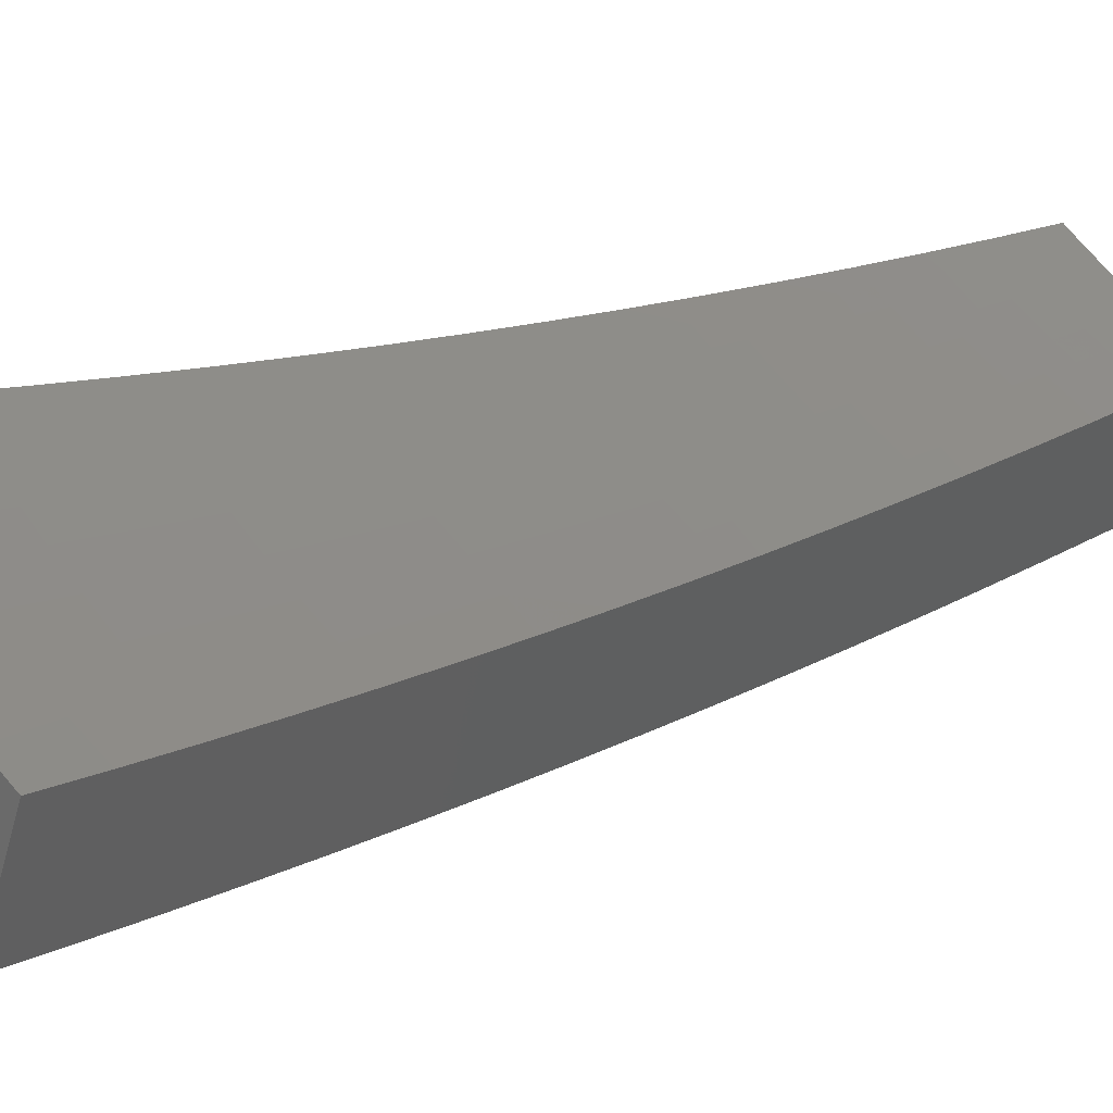
<metadata>
{"format":"stl","ext":"stl","renderer":"f3d","projection":"perspective","resolution":1024,"background":"white","views":[{"elev":49.1,"azim":-108.2,"up":"+Z"}]}
</metadata>
<code>
# stl→obj: 404 verts, 804 faces
v -0.7332 2.014 -11.43
v -0.6908 1.898 -11.45
v -0.6633 1.971 -11.44
v -0.6492 1.913 -11.45
v -0.6074 1.926 -11.45
v -0.6149 1.986 -11.44
v -0.5652 1.939 -11.45
v -0.5664 2 -11.44
v -0.5227 1.951 -11.45
v -0.5179 2.012 -11.44
v -0.4801 1.962 -11.45
v -0.4785 2.022 -11.44
v -0.4371 1.972 -11.45
v -0.4391 2.03 -11.44
v -0.394 1.981 -11.45
v -0.3998 2.038 -11.44
v -0.3507 1.989 -11.45
v -0.3723 2.111 -11.43
v -0.3938 2.233 -11.4
v -0.4232 2.157 -11.42
v -0.4115 2.097 -11.43
v -0.4153 2.355 -11.37
v -0.4465 2.276 -11.39
v -0.4348 2.217 -11.4
v -0.4648 2.149 -11.42
v -0.4519 2.09 -11.43
v -0.4925 2.081 -11.43
v -0.4367 2.476 -11.34
v -0.4699 2.396 -11.36
v -0.4582 2.336 -11.38
v -0.4904 2.268 -11.39
v -0.4776 2.208 -11.4
v -0.5204 2.199 -11.4
v -0.5064 2.14 -11.42
v -0.5482 2.13 -11.42
v -0.533 2.071 -11.43
v -0.5829 2.058 -11.43
v -0.458 2.597 -11.31
v -0.4934 2.515 -11.33
v -0.4817 2.455 -11.35
v -0.5161 2.386 -11.36
v -0.5033 2.327 -11.38
v -0.5484 2.317 -11.38
v -0.5344 2.258 -11.39
v -0.5784 2.248 -11.39
v -0.5633 2.189 -11.4
v -0.616 2.175 -11.4
v -0.5995 2.117 -11.42
v -0.6508 2.102 -11.42
v -0.6328 2.044 -11.43
v -0.6826 2.029 -11.43
v -0.4793 2.718 -11.28
v -0.5168 2.634 -11.3
v -0.5051 2.575 -11.32
v -0.5419 2.505 -11.33
v -0.529 2.446 -11.35
v -0.5764 2.436 -11.35
v -0.5624 2.376 -11.36
v -0.6088 2.365 -11.36
v -0.5936 2.307 -11.38
v -0.6492 2.292 -11.38
v -0.6326 2.234 -11.39
v -0.6867 2.218 -11.39
v -0.6687 2.16 -11.4
v -0.7214 2.144 -11.4
v -0.702 2.086 -11.42
v -0.7755 2.131 -11.4
v -0.5004 2.838 -11.25
v -0.5402 2.754 -11.27
v -0.5285 2.694 -11.29
v -0.5676 2.624 -11.3
v -0.5547 2.565 -11.32
v -0.6045 2.554 -11.32
v -0.5905 2.495 -11.33
v -0.6391 2.483 -11.33
v -0.6239 2.424 -11.35
v -0.6823 2.409 -11.35
v -0.6657 2.351 -11.36
v -0.7227 2.335 -11.36
v -0.7047 2.276 -11.38
v -0.7602 2.259 -11.38
v -0.7408 2.202 -11.39
v -0.8177 2.247 -11.38
v -0.5215 2.958 -11.21
v -0.5637 2.873 -11.23
v -0.5519 2.814 -11.25
v -0.5933 2.743 -11.27
v -0.5805 2.684 -11.29
v -0.6325 2.673 -11.29
v -0.6185 2.613 -11.3
v -0.6694 2.601 -11.3
v -0.6543 2.542 -11.32
v -0.7155 2.526 -11.32
v -0.6989 2.468 -11.33
v -0.7587 2.451 -11.33
v -0.7407 2.393 -11.35
v -0.799 2.375 -11.35
v -0.7796 2.317 -11.36
v -0.8597 2.362 -11.35
v -0.5426 3.077 -11.18
v -0.5988 3.052 -11.18
v -0.5754 2.933 -11.22
v -0.6191 2.862 -11.23
v -0.6062 2.803 -11.25
v -0.6606 2.791 -11.25
v -0.6465 2.732 -11.27
v -0.6998 2.719 -11.27
v -0.6846 2.66 -11.29
v -0.7487 2.644 -11.29
v -0.7321 2.585 -11.3
v -0.7948 2.567 -11.3
v -0.7767 2.509 -11.32
v -0.8379 2.49 -11.32
v -0.8185 2.432 -11.33
v -0.9017 2.477 -11.32
v -0.6222 3.172 -11.14
v -0.5635 3.196 -11.14
v -0.6456 3.291 -11.1
v -0.5844 3.314 -11.1
v -0.669 3.41 -11.06
v -0.6052 3.432 -11.06
v -0.6924 3.529 -11.02
v -0.6259 3.55 -11.01
v -0.7157 3.648 -10.97
v -0.6465 3.667 -10.97
v -0.739 3.767 -10.93
v -0.6671 3.783 -10.92
v -0.6875 3.899 -10.88
v -0.7724 3.883 -10.88
v -0.8117 3.753 -10.93
v -0.7861 3.634 -10.97
v -0.8566 3.619 -10.97
v -0.8287 3.501 -11.02
v -0.8969 3.485 -11.02
v -0.8667 3.368 -11.06
v -0.9478 3.347 -11.06
v -0.9147 3.23 -11.1
v -0.9929 3.207 -11.1
v -0.9569 3.091 -11.14
v -1.032 3.068 -11.14
v -0.9934 2.952 -11.18
v -1.068 2.935 -11.18
v -1.027 2.821 -11.21
v -0.857 3.865 -10.88
v -0.8845 3.737 -10.93
v -0.9271 3.603 -10.97
v -0.9809 3.463 -11.02
v -1.029 3.324 -11.06
v -1.071 3.183 -11.1
v -1.11 3.049 -11.14
v -0.9411 3.846 -10.88
v -0.9573 3.72 -10.93
v -1.014 3.58 -10.97
v -1.065 3.44 -11.02
v -1.11 3.299 -11.06
v -1.151 3.162 -11.1
v -1.025 3.825 -10.88
v -1.047 3.697 -10.93
v -1.101 3.556 -10.97
v -1.149 3.414 -11.02
v -1.192 3.274 -11.06
v -1.108 3.801 -10.88
v -1.137 3.671 -10.93
v -1.187 3.529 -10.97
v -1.273 3.499 -10.97
v -1.233 3.387 -11.02
v -1.191 3.777 -10.88
v -1.226 3.644 -10.93
v -1.314 3.61 -10.93
v -1.273 3.75 -10.88
v -1.354 3.721 -10.88
v -0.9852 2.707 -11.25
v -0.9351 2.779 -11.23
v -0.9545 2.837 -11.22
v -0.9209 2.975 -11.18
v -0.8815 3.113 -11.14
v -0.8364 3.25 -11.1
v -0.8007 3.383 -11.06
v -0.7605 3.516 -11.02
v -0.9435 2.592 -11.28
v -0.8962 2.664 -11.27
v -0.9157 2.721 -11.25
v -0.8668 2.8 -11.23
v -0.8849 2.858 -11.22
v -0.8151 2.878 -11.22
v -0.8483 2.995 -11.18
v -0.7757 3.014 -11.18
v -0.806 3.132 -11.14
v -0.7447 3.146 -11.14
v -0.7727 3.265 -11.1
v -0.7091 3.279 -11.1
v -0.7348 3.397 -11.06
v -0.8573 2.548 -11.3
v -0.8768 2.606 -11.29
v -0.8308 2.684 -11.27
v -0.8488 2.742 -11.25
v -0.7819 2.761 -11.25
v -0.7985 2.82 -11.23
v -0.7302 2.837 -11.23
v -0.7453 2.896 -11.22
v -0.6886 2.91 -11.22
v -0.7167 3.028 -11.18
v -0.6577 3.041 -11.18
v -0.6834 3.16 -11.14
v -0.8128 2.625 -11.29
v -0.7653 2.702 -11.27
v -0.715 2.778 -11.25
v -0.6746 2.85 -11.23
v -0.632 2.922 -11.22
v -0.3585 2.033 -11.71
v -0.3806 2.158 -11.68
v -0.4026 2.283 -11.66
v -0.4245 2.408 -11.63
v -0.4464 2.532 -11.6
v -0.4683 2.656 -11.57
v -0.49 2.779 -11.54
v -0.5118 2.902 -11.51
v -0.5334 3.025 -11.47
v -0.555 3.148 -11.44
v -0.5766 3.27 -11.4
v -0.598 3.392 -11.36
v -0.6194 3.513 -11.32
v -0.6407 3.634 -11.28
v -0.662 3.754 -11.23
v -0.6831 3.874 -11.19
v -0.7042 3.994 -11.14
v -0.4185 2.148 -11.68
v -0.4028 2.025 -11.71
v -0.457 2.14 -11.68
v -0.4468 2.016 -11.71
v -0.4955 2.132 -11.68
v -0.4907 2.005 -11.71
v -0.5341 2.122 -11.68
v -0.5343 1.994 -11.71
v -0.5878 2.108 -11.68
v -0.5777 1.982 -11.71
v -0.6415 2.092 -11.68
v -0.6208 1.969 -11.71
v -0.6951 2.075 -11.68
v -0.6636 1.955 -11.71
v -0.7495 2.059 -11.68
v -0.7061 1.94 -11.71
v -0.7148 2.134 -11.67
v -0.7929 2.178 -11.66
v -0.7346 2.193 -11.66
v -0.7543 2.252 -11.65
v -0.6779 2.211 -11.66
v -0.6962 2.271 -11.65
v -0.6212 2.228 -11.66
v -0.6379 2.288 -11.65
v -0.5645 2.243 -11.66
v -0.5796 2.303 -11.65
v -0.5237 2.253 -11.66
v -0.5378 2.313 -11.65
v -0.4829 2.262 -11.66
v -0.4959 2.323 -11.65
v -0.4422 2.27 -11.66
v -0.4541 2.331 -11.65
v -0.466 2.392 -11.63
v -0.4779 2.453 -11.62
v -0.5219 2.444 -11.62
v -0.5349 2.505 -11.6
v -0.58 2.495 -11.6
v -0.5941 2.556 -11.59
v -0.6404 2.545 -11.59
v -0.6556 2.605 -11.57
v -0.7215 2.588 -11.57
v -0.7383 2.648 -11.56
v -0.8057 2.628 -11.56
v -0.824 2.688 -11.54
v -0.8928 2.666 -11.54
v -0.9126 2.725 -11.53
v -0.9652 2.652 -11.54
v -1.008 2.769 -11.51
v -0.8361 2.297 -11.63
v -0.7741 2.311 -11.63
v -0.7144 2.33 -11.63
v -0.6546 2.348 -11.63
v -0.5948 2.364 -11.63
v -0.5518 2.374 -11.63
v -0.5089 2.384 -11.63
v -0.7938 2.37 -11.62
v -0.8793 2.416 -11.6
v -0.8136 2.429 -11.6
v -0.8334 2.488 -11.59
v -0.7509 2.449 -11.6
v -0.7692 2.509 -11.59
v -0.6881 2.468 -11.6
v -0.7048 2.528 -11.59
v -0.6252 2.484 -11.6
v -0.9223 2.534 -11.57
v -0.8532 2.547 -11.57
v -0.7874 2.568 -11.57
v -0.873 2.606 -11.56
v -1.051 2.887 -11.47
v -0.972 2.902 -11.47
v -0.9324 2.784 -11.51
v -0.8422 2.747 -11.53
v -0.755 2.708 -11.54
v -0.6708 2.666 -11.56
v -0.6083 2.617 -11.57
v -0.5479 2.566 -11.59
v -0.4898 2.515 -11.6
v -1.012 3.02 -11.44
v -1.093 3.004 -11.44
v -1.051 3.138 -11.4
v -1.136 3.12 -11.4
v -1.091 3.257 -11.36
v -1.178 3.236 -11.36
v -1.13 3.375 -11.32
v -1.22 3.352 -11.32
v -1.17 3.493 -11.28
v -1.262 3.467 -11.28
v -1.209 3.61 -11.23
v -1.304 3.582 -11.23
v -1.249 3.728 -11.19
v -1.346 3.697 -11.19
v -1.304 3.84 -11.14
v -1.387 3.811 -11.14
v -1.22 3.868 -11.14
v -1.152 3.759 -11.19
v -1.116 3.64 -11.23
v -1.023 3.668 -11.23
v -0.9893 3.548 -11.28
v -0.8989 3.572 -11.28
v -0.8686 3.451 -11.32
v -0.8058 3.467 -11.32
v -0.7776 3.345 -11.36
v -0.7171 3.359 -11.36
v -0.6911 3.237 -11.4
v -0.6329 3.249 -11.4
v -0.609 3.126 -11.44
v -1.135 3.893 -11.14
v -1.056 3.787 -11.19
v -0.9292 3.692 -11.23
v -0.834 3.588 -11.28
v -0.7431 3.48 -11.32
v -0.6567 3.371 -11.36
v -1.05 3.917 -11.14
v -0.9595 3.813 -11.19
v -0.8621 3.709 -11.23
v -0.7691 3.602 -11.28
v -0.6805 3.493 -11.32
v -0.9639 3.939 -11.14
v -0.8902 3.83 -11.19
v -0.795 3.724 -11.23
v -0.7043 3.615 -11.28
v -0.8778 3.959 -11.14
v -0.8209 3.845 -11.19
v -0.728 3.737 -11.23
v -0.7912 3.978 -11.14
v -0.7517 3.859 -11.19
v -0.5852 3.004 -11.47
v -0.5613 2.882 -11.51
v -0.5494 2.82 -11.53
v -0.613 2.871 -11.51
v -0.6 2.81 -11.53
v -0.6647 2.86 -11.51
v -0.6506 2.799 -11.53
v -0.7165 2.847 -11.51
v -0.7013 2.787 -11.53
v -0.7885 2.828 -11.51
v -0.7718 2.768 -11.53
v -0.8605 2.807 -11.51
v -0.5375 2.759 -11.54
v -0.587 2.749 -11.54
v -0.6365 2.738 -11.54
v -0.6861 2.726 -11.54
v -0.5256 2.698 -11.56
v -0.5137 2.637 -11.57
v -0.5017 2.576 -11.59
v -0.5609 2.627 -11.57
v -0.4304 2.209 -11.67
v -0.47 2.201 -11.67
v -0.5096 2.192 -11.67
v -0.5493 2.183 -11.67
v -0.6045 2.168 -11.67
v -0.6597 2.152 -11.67
v -0.5739 2.688 -11.56
v -0.6224 2.677 -11.56
v -0.639 2.993 -11.47
v -0.6929 2.981 -11.47
v -0.7469 2.968 -11.47
v -0.822 2.948 -11.47
v -0.8971 2.926 -11.47
v -0.6651 3.115 -11.44
v -0.7212 3.102 -11.44
v -0.7774 3.089 -11.44
v -0.8555 3.068 -11.44
v -0.9336 3.045 -11.44
v -0.5659 2.435 -11.62
v -0.61 2.424 -11.62
v -0.6713 2.408 -11.62
v -0.7326 2.39 -11.62
v -0.7494 3.224 -11.4
v -0.8382 3.331 -11.36
v -0.9559 3.428 -11.32
v -1.08 3.522 -11.28
v -0.8078 3.21 -11.4
v -0.889 3.188 -11.4
v -0.9701 3.164 -11.4
v -0.9224 3.308 -11.36
v -1.043 3.403 -11.32
v -1.007 3.284 -11.36
f 1 2 3
f 3 2 4
f 3 4 5
f 3 5 6
f 6 5 7
f 6 7 8
f 8 7 9
f 8 9 10
f 10 9 11
f 10 11 12
f 12 11 13
f 12 13 14
f 14 13 15
f 14 15 16
f 16 15 17
f 16 17 18
f 19 20 18
f 18 20 21
f 18 21 16
f 16 21 14
f 22 23 19
f 19 23 24
f 19 24 20
f 20 24 25
f 20 25 26
f 26 25 27
f 26 27 12
f 12 27 10
f 28 29 22
f 22 29 30
f 22 30 23
f 23 30 31
f 23 31 32
f 32 31 33
f 32 33 34
f 34 33 35
f 34 35 36
f 36 35 37
f 36 37 8
f 8 37 6
f 38 39 28
f 28 39 40
f 28 40 29
f 29 40 41
f 29 41 42
f 42 41 43
f 42 43 44
f 44 43 45
f 44 45 46
f 46 45 47
f 46 47 48
f 48 47 49
f 48 49 50
f 50 49 51
f 50 51 3
f 3 51 1
f 52 53 38
f 38 53 54
f 38 54 39
f 39 54 55
f 39 55 56
f 56 55 57
f 56 57 58
f 58 57 59
f 58 59 60
f 60 59 61
f 60 61 62
f 62 61 63
f 62 63 64
f 64 63 65
f 64 65 66
f 66 65 67
f 66 67 1
f 68 69 52
f 52 69 70
f 52 70 53
f 53 70 71
f 53 71 72
f 72 71 73
f 72 73 74
f 74 73 75
f 74 75 76
f 76 75 77
f 76 77 78
f 78 77 79
f 78 79 80
f 80 79 81
f 80 81 82
f 82 81 83
f 82 83 67
f 84 85 68
f 68 85 86
f 68 86 69
f 69 86 87
f 69 87 88
f 88 87 89
f 88 89 90
f 90 89 91
f 90 91 92
f 92 91 93
f 92 93 94
f 94 93 95
f 94 95 96
f 96 95 97
f 96 97 98
f 98 97 99
f 98 99 83
f 100 101 84
f 84 101 102
f 84 102 85
f 85 102 103
f 85 103 104
f 104 103 105
f 104 105 106
f 106 105 107
f 106 107 108
f 108 107 109
f 108 109 110
f 110 109 111
f 110 111 112
f 112 111 113
f 112 113 114
f 114 113 115
f 114 115 99
f 101 100 116
f 116 100 117
f 116 117 118
f 118 117 119
f 118 119 120
f 120 119 121
f 120 121 122
f 122 121 123
f 122 123 124
f 124 123 125
f 124 125 126
f 126 125 127
f 126 127 128
f 128 129 126
f 126 129 130
f 126 130 131
f 131 130 132
f 131 132 133
f 133 132 134
f 133 134 135
f 135 134 136
f 135 136 137
f 137 136 138
f 137 138 139
f 139 138 140
f 139 140 141
f 141 140 142
f 141 142 143
f 129 144 130
f 130 144 145
f 130 145 132
f 132 145 146
f 132 146 134
f 134 146 147
f 134 147 136
f 136 147 148
f 136 148 138
f 138 148 149
f 138 149 140
f 140 149 150
f 140 150 142
f 144 151 145
f 145 151 152
f 145 152 146
f 146 152 153
f 146 153 147
f 147 153 154
f 147 154 148
f 148 154 155
f 148 155 149
f 149 155 156
f 149 156 150
f 151 157 152
f 152 157 158
f 152 158 153
f 153 158 159
f 153 159 154
f 154 159 160
f 154 160 155
f 155 160 161
f 155 161 156
f 157 162 158
f 158 162 163
f 158 163 159
f 159 163 164
f 159 164 160
f 160 164 165
f 160 165 166
f 162 167 163
f 163 167 168
f 163 168 164
f 164 168 169
f 164 169 165
f 167 170 168
f 168 170 169
f 170 171 169
f 166 161 160
f 172 173 143
f 143 173 174
f 143 174 141
f 141 174 175
f 141 175 139
f 139 175 176
f 139 176 137
f 137 176 177
f 137 177 135
f 135 177 178
f 135 178 133
f 133 178 179
f 133 179 131
f 131 179 124
f 131 124 126
f 180 181 172
f 172 181 182
f 172 182 173
f 173 182 183
f 173 183 184
f 184 183 185
f 184 185 186
f 186 185 187
f 186 187 188
f 188 187 189
f 188 189 190
f 190 189 191
f 190 191 192
f 192 191 120
f 192 120 122
f 115 193 180
f 180 193 194
f 180 194 181
f 181 194 195
f 181 195 196
f 196 195 197
f 196 197 198
f 198 197 199
f 198 199 200
f 200 199 201
f 200 201 202
f 202 201 203
f 202 203 204
f 204 203 116
f 204 116 118
f 66 1 51
f 82 67 65
f 64 66 49
f 49 66 51
f 98 83 81
f 80 82 63
f 63 82 65
f 114 99 97
f 96 98 79
f 79 98 81
f 193 115 113
f 112 114 95
f 95 114 97
f 113 111 193
f 193 111 205
f 193 205 194
f 194 205 195
f 183 182 196
f 196 182 181
f 175 174 184
f 184 174 173
f 3 6 50
f 50 6 37
f 50 37 48
f 48 37 35
f 48 35 46
f 46 35 33
f 46 33 44
f 44 33 31
f 44 31 42
f 42 31 30
f 42 30 29
f 62 64 47
f 47 64 49
f 78 80 61
f 61 80 63
f 94 96 77
f 77 96 79
f 110 112 93
f 93 112 95
f 111 109 205
f 205 109 206
f 205 206 195
f 195 206 197
f 185 183 198
f 198 183 196
f 176 175 186
f 186 175 184
f 60 62 45
f 45 62 47
f 76 78 59
f 59 78 61
f 92 94 75
f 75 94 77
f 108 110 91
f 91 110 93
f 109 107 206
f 206 107 207
f 206 207 197
f 197 207 199
f 187 185 200
f 200 185 198
f 177 176 188
f 188 176 186
f 8 10 36
f 36 10 27
f 36 27 34
f 34 27 25
f 34 25 32
f 32 25 24
f 32 24 23
f 58 60 43
f 43 60 45
f 74 76 57
f 57 76 59
f 90 92 73
f 73 92 75
f 106 108 89
f 89 108 91
f 107 105 207
f 207 105 208
f 207 208 199
f 199 208 201
f 189 187 202
f 202 187 200
f 178 177 190
f 190 177 188
f 56 58 41
f 41 58 43
f 72 74 55
f 55 74 57
f 88 90 71
f 71 90 73
f 104 106 87
f 87 106 89
f 105 103 208
f 208 103 209
f 208 209 201
f 201 209 203
f 191 189 204
f 204 189 202
f 179 178 192
f 192 178 190
f 12 14 26
f 26 14 21
f 26 21 20
f 39 56 40
f 40 56 41
f 53 72 54
f 54 72 55
f 69 88 70
f 70 88 71
f 85 104 86
f 86 104 87
f 103 102 209
f 209 102 101
f 209 101 203
f 203 101 116
f 120 191 118
f 118 191 204
f 124 179 122
f 122 179 192
f 210 211 17
f 17 211 212
f 17 212 18
f 18 212 213
f 18 213 19
f 19 213 214
f 19 214 22
f 22 214 215
f 22 215 28
f 28 215 216
f 28 216 38
f 38 216 217
f 38 217 218
f 38 218 52
f 52 218 219
f 52 219 68
f 68 219 220
f 68 220 84
f 84 220 221
f 84 221 100
f 100 221 222
f 100 222 117
f 117 222 223
f 117 223 119
f 119 223 224
f 119 224 121
f 121 224 225
f 121 225 123
f 123 225 226
f 123 226 125
f 125 226 127
f 127 226 128
f 211 210 227
f 227 210 228
f 227 228 229
f 229 228 230
f 229 230 231
f 231 230 232
f 231 232 233
f 233 232 234
f 233 234 235
f 235 234 236
f 235 236 237
f 237 236 238
f 237 238 239
f 239 238 240
f 239 240 241
f 241 240 242
f 239 241 243
f 243 241 244
f 243 244 245
f 245 244 246
f 245 246 247
f 247 246 248
f 247 248 249
f 249 248 250
f 249 250 251
f 251 250 252
f 251 252 253
f 253 252 254
f 253 254 255
f 255 254 256
f 255 256 257
f 257 256 258
f 257 258 212
f 212 258 213
f 213 258 259
f 213 259 260
f 260 259 261
f 260 261 262
f 262 261 263
f 262 263 264
f 264 263 265
f 264 265 266
f 266 265 267
f 266 267 268
f 268 267 269
f 268 269 270
f 270 269 271
f 270 271 272
f 272 271 273
f 272 273 274
f 244 275 246
f 246 275 276
f 246 276 248
f 248 276 277
f 248 277 250
f 250 277 278
f 250 278 252
f 252 278 279
f 252 279 254
f 254 279 280
f 254 280 256
f 256 280 281
f 256 281 258
f 258 281 259
f 276 275 282
f 282 275 283
f 282 283 284
f 284 283 285
f 284 285 286
f 286 285 287
f 286 287 288
f 288 287 289
f 288 289 290
f 290 289 265
f 290 265 263
f 283 291 285
f 285 291 292
f 285 292 287
f 287 292 293
f 287 293 289
f 289 293 267
f 289 267 265
f 292 291 294
f 294 291 273
f 294 273 271
f 295 296 274
f 274 296 297
f 274 297 272
f 272 297 298
f 272 298 270
f 270 298 299
f 270 299 268
f 268 299 300
f 268 300 266
f 266 300 301
f 266 301 264
f 264 301 302
f 264 302 262
f 262 302 303
f 262 303 260
f 260 303 214
f 260 214 213
f 296 295 304
f 304 295 305
f 304 305 306
f 306 305 307
f 306 307 308
f 308 307 309
f 308 309 310
f 310 309 311
f 310 311 312
f 312 311 313
f 312 313 314
f 314 313 315
f 314 315 316
f 316 315 317
f 316 317 318
f 318 317 319
f 318 320 316
f 316 320 321
f 316 321 322
f 322 321 323
f 322 323 324
f 324 323 325
f 324 325 326
f 326 325 327
f 326 327 328
f 328 327 329
f 328 329 330
f 330 329 331
f 330 331 332
f 332 331 219
f 332 219 218
f 320 333 321
f 321 333 334
f 321 334 323
f 323 334 335
f 323 335 325
f 325 335 336
f 325 336 327
f 327 336 337
f 327 337 329
f 329 337 338
f 329 338 331
f 331 338 220
f 331 220 219
f 333 339 334
f 334 339 340
f 334 340 335
f 335 340 341
f 335 341 336
f 336 341 342
f 336 342 337
f 337 342 343
f 337 343 338
f 338 343 221
f 338 221 220
f 339 344 340
f 340 344 345
f 340 345 341
f 341 345 346
f 341 346 342
f 342 346 347
f 342 347 343
f 343 347 222
f 343 222 221
f 344 348 345
f 345 348 349
f 345 349 346
f 346 349 350
f 346 350 347
f 347 350 223
f 347 223 222
f 348 351 349
f 349 351 352
f 349 352 350
f 350 352 224
f 350 224 223
f 351 226 352
f 352 226 225
f 352 225 224
f 332 218 353
f 353 218 217
f 353 217 354
f 354 217 355
f 354 355 356
f 356 355 357
f 356 357 358
f 358 357 359
f 358 359 360
f 360 359 361
f 360 361 362
f 362 361 363
f 362 363 364
f 364 363 298
f 364 298 297
f 217 216 355
f 355 216 365
f 355 365 357
f 357 365 366
f 357 366 359
f 359 366 367
f 359 367 361
f 361 367 368
f 361 368 363
f 363 368 299
f 363 299 298
f 365 216 369
f 369 216 215
f 369 215 370
f 370 215 371
f 370 371 372
f 372 371 302
f 372 302 301
f 215 214 371
f 371 214 303
f 371 303 302
f 257 212 373
f 373 212 211
f 373 211 227
f 255 257 373
f 373 227 374
f 374 227 229
f 374 229 375
f 375 229 231
f 375 231 376
f 376 231 233
f 376 233 377
f 377 233 235
f 377 235 378
f 378 235 237
f 378 237 243
f 243 237 239
f 261 259 281
f 366 365 369
f 369 370 379
f 379 370 372
f 379 372 380
f 380 372 301
f 380 301 300
f 353 354 381
f 381 354 356
f 381 356 382
f 382 356 358
f 382 358 383
f 383 358 360
f 383 360 384
f 384 360 362
f 384 362 385
f 385 362 364
f 385 364 296
f 296 364 297
f 332 353 386
f 386 353 381
f 386 381 387
f 387 381 382
f 387 382 388
f 388 382 383
f 388 383 389
f 389 383 384
f 389 384 390
f 390 384 385
f 390 385 304
f 304 385 296
f 253 255 374
f 374 255 373
f 253 374 375
f 261 281 391
f 391 281 280
f 391 280 392
f 392 280 279
f 392 279 393
f 393 279 278
f 393 278 394
f 394 278 277
f 394 277 282
f 282 277 276
f 367 366 379
f 379 366 369
f 367 379 380
f 332 386 330
f 330 386 395
f 330 395 328
f 328 395 396
f 328 396 326
f 326 396 397
f 326 397 324
f 324 397 398
f 324 398 322
f 322 398 314
f 322 314 316
f 395 386 387
f 251 253 375
f 251 375 376
f 290 263 391
f 391 263 261
f 290 391 392
f 368 367 380
f 368 380 300
f 395 387 399
f 399 387 388
f 399 388 400
f 400 388 389
f 400 389 401
f 401 389 390
f 401 390 306
f 306 390 304
f 249 251 376
f 249 376 377
f 288 290 392
f 288 392 393
f 299 368 300
f 395 399 396
f 396 399 402
f 396 402 397
f 397 402 403
f 397 403 398
f 398 403 312
f 398 312 314
f 402 399 400
f 247 249 377
f 247 377 378
f 286 288 393
f 286 393 394
f 269 267 293
f 402 400 404
f 404 400 401
f 404 401 308
f 308 401 306
f 245 247 378
f 245 378 243
f 284 286 394
f 284 394 282
f 292 294 293
f 293 294 269
f 294 271 269
f 402 404 403
f 403 404 310
f 403 310 312
f 310 404 308
f 242 2 241
f 241 2 244
f 244 2 1
f 244 1 275
f 275 1 67
f 275 67 283
f 283 67 83
f 283 83 291
f 291 83 99
f 291 99 273
f 273 99 115
f 273 115 274
f 274 115 180
f 274 180 295
f 295 180 305
f 305 180 172
f 305 172 307
f 307 172 143
f 307 143 309
f 309 143 142
f 309 142 311
f 311 142 150
f 311 150 313
f 313 150 156
f 313 156 315
f 315 156 161
f 315 161 317
f 317 161 166
f 317 166 319
f 319 166 165
f 319 165 169
f 169 171 319
f 242 240 2
f 2 240 4
f 4 240 238
f 4 238 5
f 5 238 236
f 5 236 7
f 7 236 234
f 7 234 9
f 9 234 232
f 9 232 11
f 11 232 230
f 11 230 13
f 13 230 228
f 13 228 15
f 15 228 210
f 15 210 17
f 128 226 129
f 129 226 351
f 129 351 144
f 144 351 348
f 144 348 151
f 151 348 344
f 151 344 157
f 157 344 339
f 157 339 162
f 162 339 333
f 162 333 167
f 167 333 320
f 167 320 170
f 170 320 318
f 170 318 171
f 171 318 319

</code>
